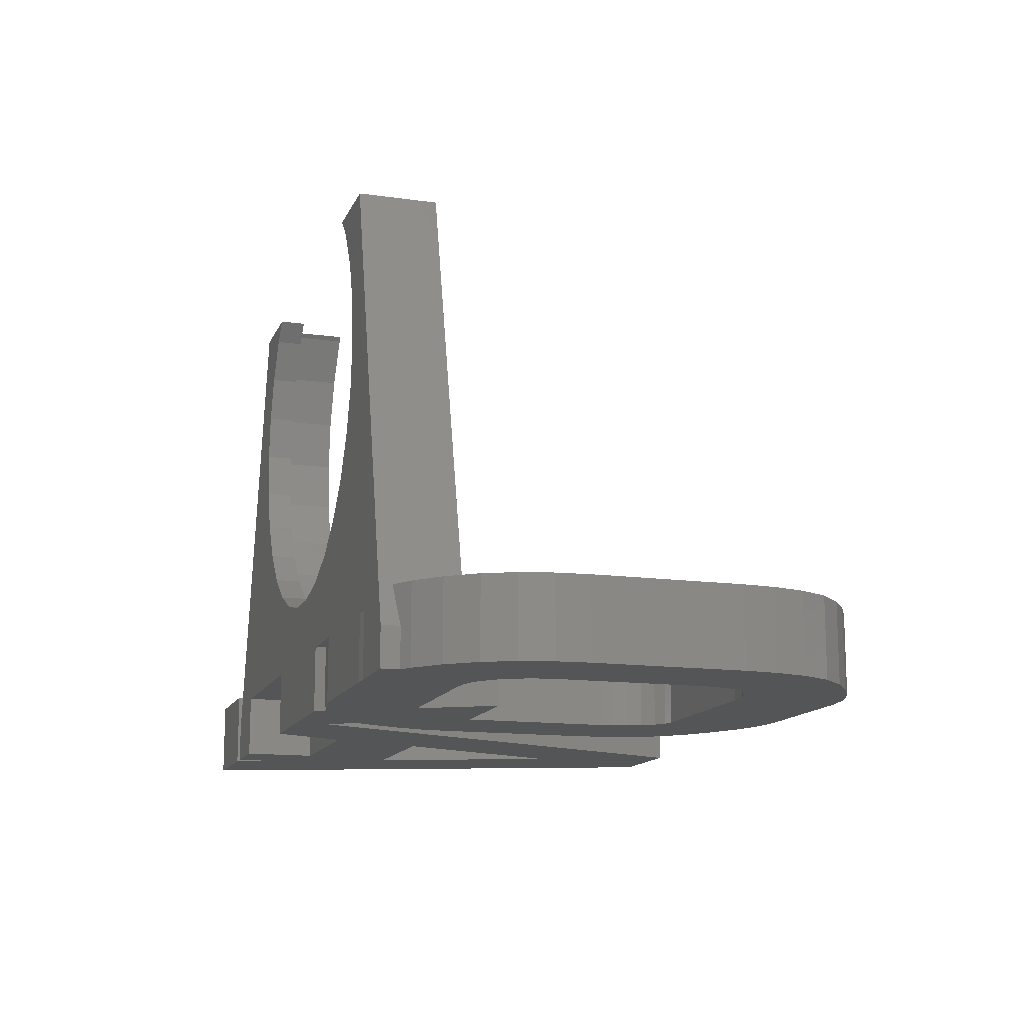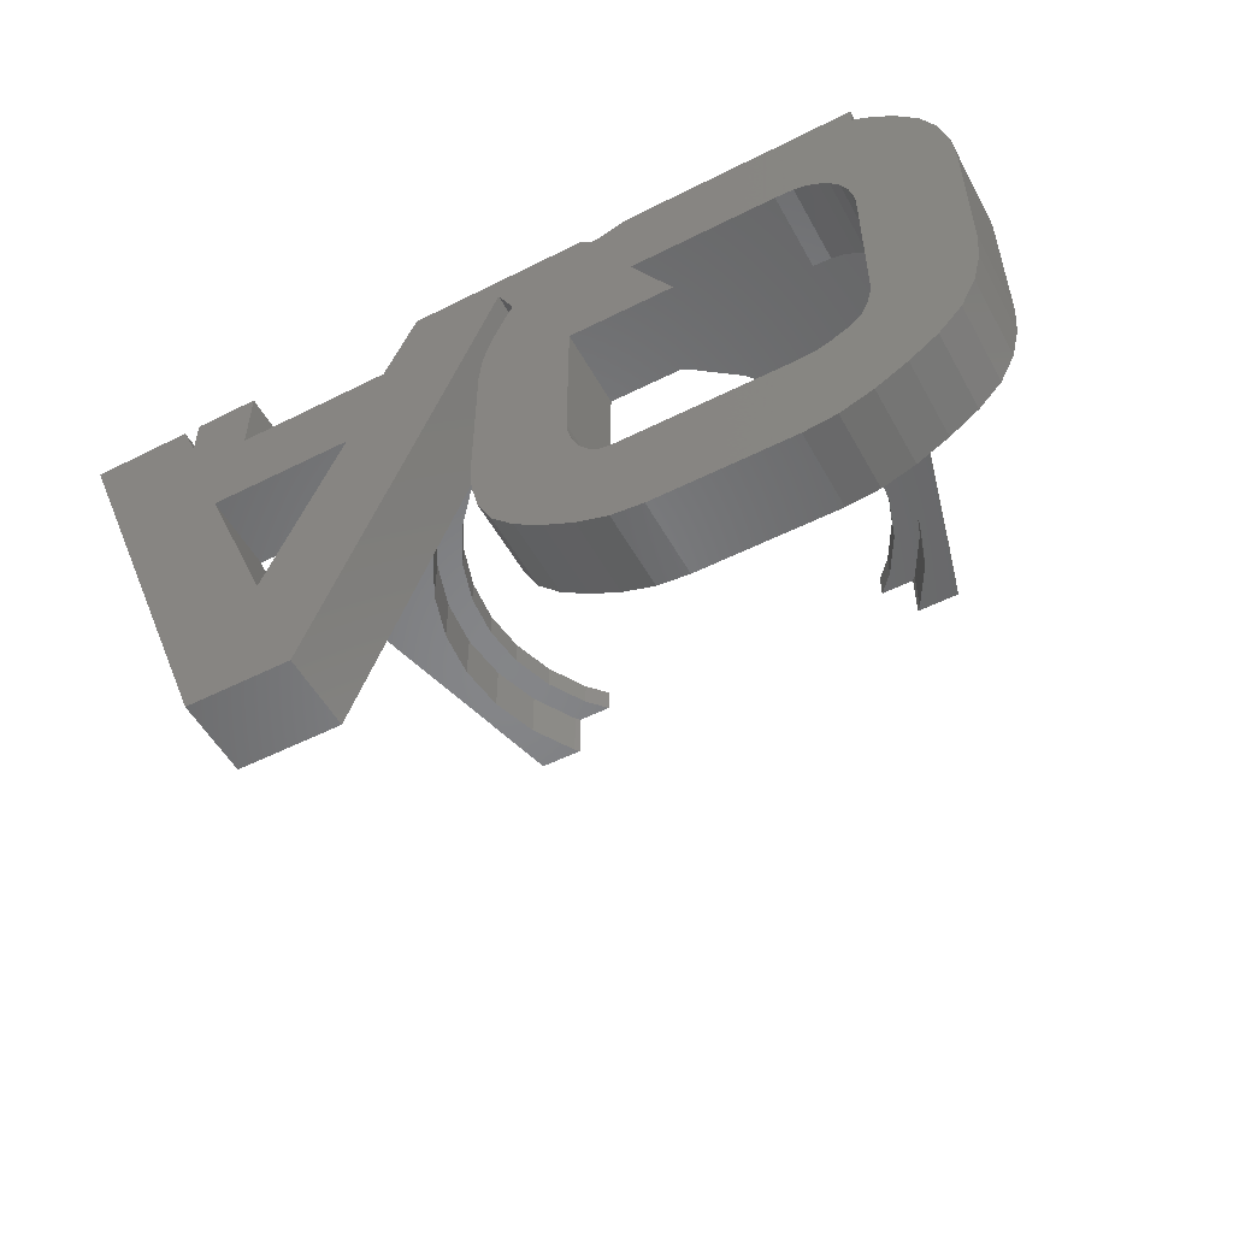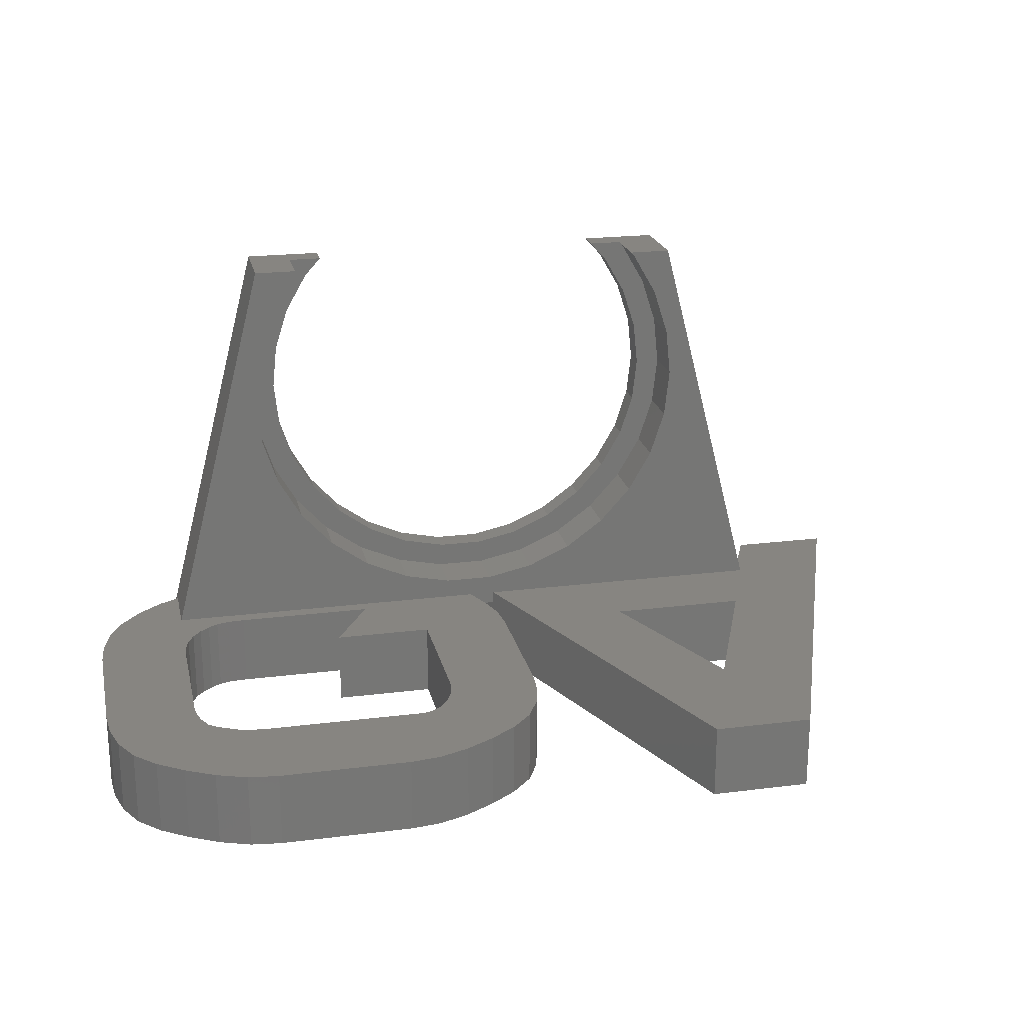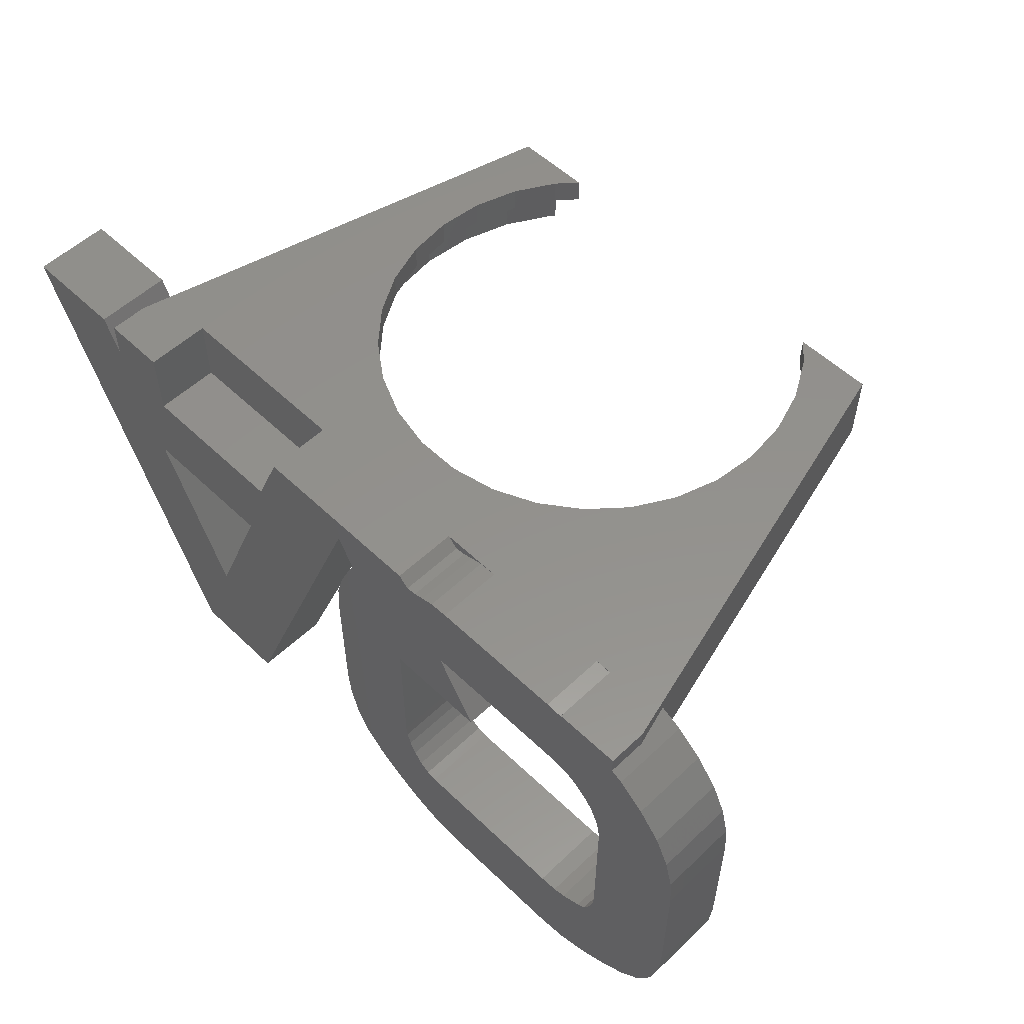
<metadata>
{"format":"stl","ext":"stl","renderer":"f3d","projection":"perspective","resolution":1024,"background":"white","views":[{"elev":-13.8,"azim":-107.4,"up":"+Z"},{"elev":-52.8,"azim":-151.6,"up":"+Y"},{"elev":21.6,"azim":-12.5,"up":"+Z"},{"elev":54.9,"azim":-134.9,"up":"+Y"}]}
</metadata>
<code>
# stl→obj: 270 verts, 544 faces
v -34 -12.8 6
v -34 -12.8 1.567e-15
v -34 -24 6
v -34 -24 2.939e-15
v -33.8 -10.4 1.274e-15
v -33.8 -10.4 6
v -33.2 -28.8 6
v -33.8 -26.4 6
v -32.1 -31 6
v -30.4 -32.8 6
v -28.3 -34.3 6
v -26 -35.6 6
v -23.6 -36.5 6
v -26.4 -26 6
v -26.7 -24.9 6
v -10 -7.2 6
v -5.2 -12.8 6
v 2 -12.8 6
v -21.2 -7.2 6
v 0.1647 -6 6
v -26.7 -11.9 6
v -26.4 -10.8 6
v 1.8 -26.4 6
v 2 -24 6
v -8.4 -28.8 6
v -21.2 -28.8 6
v -10.8 -36.8 6
v 0.4 -6.5 6
v -26.73 -0.9807 6
v -26.73 -6 6
v -28.4 -1.9 6
v -30.4 -3.6 6
v -32.1 -5.7 6
v -33.2 -8 6
v -26.8 -12.8 6
v -8.4 -36.5 6
v -5.2 -24 6
v -25.2 -8.8 6
v -24.4 -8.1 6
v -23.6 -7.6 6
v 1.2 -8.4 6
v -22.6 -7.3 6
v -6 -35.6 6
v -3.7 -34.3 6
v 1.2 -28.8 6
v -25.9 -9.7 6
v -5.3 -24.9 6
v -5.6 -26 6
v 0.1 -31 6
v 1.8 -10.5 6
v -6.1 -27.1 6
v -6.8 -28 6
v -1.6 -32.8 6
v -13.2 -12.8 6
v -7.6 -28.6 6
v -21.2 -36.8 6
v -22.6 -28.7 6
v -23.6 -28.4 6
v -25.2 -27.6 6
v -25.9 -27 6
v -26.8 -24 6
v -33.8 -26.4 3.233e-15
v -33.2 -8 9.797e-16
v -32.1 -5.7 6.98e-16
v -30.4 -3.6 4.409e-16
v -28.4 -1.9 2.327e-16
v -27.5 -1.405 1.721e-16
v -27.5 -1.837e-16 0
v -22.5 -1.837e-16 0
v -22.5 -0.08966 1.098e-17
v -21.2 -1.837e-16 0
v -21.2 -7.2 8.817e-16
v -10.8 -1.837e-16 0
v -6.8 -0.8 9.797e-17
v -6 -1.837e-16 0
v 8 -1.837e-16 0
v -8.4 -0.4 4.898e-17
v -7.6 -0.7 8.572e-17
v -9.4 -0.1 1.225e-17
v 22.5 -5.6 6.858e-16
v 22.5 -1.837e-16 0
v 27.5 -1.837e-16 0
v 27.5 -3.033 3.715e-16
v 28.8 -1.837e-16 0
v 36.8 -1.837e-16 0
v 24 -12.8 1.567e-15
v 22.4 -36.8 4.507e-15
v 0.878 -2.244 2.748e-16
v -13.2 -12.8 1.567e-15
v -0.4 -4.8 5.878e-16
v 0.4 -6.5 7.96e-16
v -6.1 -27.1 3.319e-15
v 1.2 -28.8 3.527e-15
v -6.8 -28 3.429e-15
v -10 -7.2 8.817e-16
v -5.2 -12.8 1.567e-15
v 1.8 -10.5 1.286e-15
v 2 -12.8 1.567e-15
v 1.2 -8.4 1.029e-15
v -26.7 -24.9 3.049e-15
v -26.8 -24 2.939e-15
v -26.8 -12.8 1.567e-15
v -22.6 -28.7 3.515e-15
v -6 -35.6 4.36e-15
v -23.6 -28.4 3.478e-15
v -21.2 -28.8 3.527e-15
v -3.7 -34.3 4.2e-15
v -8.4 -36.5 4.47e-15
v -10.8 -36.8 4.507e-15
v -21.2 -36.8 4.507e-15
v -23.6 -36.5 4.47e-15
v -26 -35.6 4.36e-15
v -28.3 -34.3 4.2e-15
v -30.4 -32.8 4.017e-15
v -32.1 -31 3.796e-15
v -33.2 -28.8 3.527e-15
v -26.7 -11.9 1.457e-15
v -26.4 -10.8 1.323e-15
v -5.2 -24 2.939e-15
v -5.6 -26 3.184e-15
v 1.8 -26.4 3.233e-15
v -26.4 -26 3.184e-15
v -25.2 -27.6 3.38e-15
v -8.4 -28.8 3.527e-15
v -1.6 -32.8 4.017e-15
v -25.9 -27 3.306e-15
v 0.1 -31 3.796e-15
v -7.6 -28.6 3.502e-15
v -5.3 -24.9 3.049e-15
v 2 -24 2.939e-15
v -22.6 -7.3 8.94e-16
v -25.2 -8.8 1.078e-15
v -24.4 -8.1 9.919e-16
v -23.6 -7.6 9.307e-16
v -25.9 -9.7 1.188e-15
v 18.4 -26.4 3.233e-15
v 12.8 -12.8 1.567e-15
v 10.4 -5.6 6.858e-16
v 14.4 -36.8 4.507e-15
v -27.5 -1.405 3
v -27.5 1.837e-16 3
v -18.5 4.47e-15 38
v -18.5 -6 38
v -1.986 -6 7.604
v 0.1647 -6 5
v 2.348 -6 5
v 15.37 -6 37.67
v 18.5 -6 38
v 15.07 -6 38
v 15.37 -6 15.33
v 12.71 -6 12.38
v 26.73 -6 6
v 17.36 -6 34.23
v 1.986 -6 7.604
v 18.58 -6 30.45
v 19 -6 26.5
v 18.58 -6 22.55
v 17.36 -6 18.77
v 9.5 -6 10.05
v 5.871 -6 8.43
v 2.348 -6 6
v -5.871 -6 8.43
v -9.5 -6 10.05
v -12.71 -6 12.38
v -15.37 -6 15.33
v -17.36 -6 18.77
v -18.58 -6 22.55
v -19 -6 26.5
v -18.58 -6 30.45
v -15.37 -6 37.67
v -15.07 -6 38
v -17.36 -6 34.23
v -0.4 -4.8 5
v 0.878 -2.244 5
v 14.4 -36.8 6
v 22.4 -36.8 6
v 36.8 5.511e-16 6
v 28.8 5.511e-16 6
v 26.73 -4.833 6
v 27.5 -3.033 3
v 27.5 1.837e-16 3
v -13.75 4.285e-15 36.49
v -12.4 4.47e-15 38
v -15.53 3.908e-15 33.41
v -16.63 3.494e-15 30.03
v -16.63 2.629e-15 22.97
v -17 3.062e-15 26.5
v 22.5 4.286e-16 5
v -15.53 2.215e-15 19.59
v -13.75 1.838e-15 16.51
v -22.5 4.286e-16 5
v -11.38 1.514e-15 13.87
v -21.2 4.286e-16 5
v -5.253 1.082e-15 10.33
v -1.777 9.911e-16 9.593
v 8 4.286e-16 5
v 5.253 1.082e-15 10.33
v 11.38 1.514e-15 13.87
v 8.5 1.259e-15 11.78
v 13.75 1.838e-15 16.51
v 15.53 2.215e-15 19.59
v 17 3.062e-15 26.5
v 18.5 4.47e-15 38
v 16.63 2.629e-15 22.97
v 16.63 3.494e-15 30.03
v 15.53 3.908e-15 33.41
v 13.75 4.285e-15 36.49
v 12.4 4.47e-15 38
v -6 4.286e-16 5
v 1.777 9.911e-16 9.593
v -10.8 4.286e-16 5
v -8.5 1.259e-15 11.78
v 22.5 -5.6 5
v 10.4 -5.6 5
v -6.8 -0.8 5
v -7.6 -0.7 5
v -8.4 -0.4 5
v -9.4 -0.1 5
v -22.5 -0.08966 5
v 24 -12.8 6
v 12.8 -12.8 6
v 18.4 -26.4 6
v -15.07 -2 38
v -12.4 -2 38
v -15.37 -2 37.67
v -17.36 -2 34.23
v -18.58 -2 30.45
v -19 -2 26.5
v -18.58 -2 22.55
v -17.36 -2 18.77
v -15.37 -2 15.33
v -12.71 -2 12.38
v -9.5 -2 10.05
v -5.871 -2 8.43
v -1.986 -2 7.604
v 1.986 -2 7.604
v 5.871 -2 8.43
v 9.5 -2 10.05
v 12.71 -2 12.38
v 15.37 -2 15.33
v 17.36 -2 18.77
v 18.58 -2 22.55
v 19 -2 26.5
v 18.58 -2 30.45
v 17.36 -2 34.23
v 15.37 -2 37.67
v 15.07 -2 38
v 12.4 -2 38
v 13.75 -2 36.49
v 15.53 -2 33.41
v 16.63 -2 30.03
v 17 -2 26.5
v 16.63 -2 22.97
v 15.53 -2 19.59
v 13.75 -2 16.51
v 11.38 -2 13.87
v 8.5 -2 11.78
v 5.253 -2 10.33
v 1.777 -2 9.593
v -1.777 -2 9.593
v -5.253 -2 10.33
v -8.5 -2 11.78
v -11.38 -2 13.87
v -13.75 -2 16.51
v -15.53 -2 19.59
v -16.63 -2 22.97
v -17 -2 26.5
v -16.63 -2 30.03
v -15.53 -2 33.41
v -13.75 -2 36.49
f 1 2 3
f 3 2 4
f 5 2 6
f 6 2 1
f 6 1 3
f 7 6 8
f 8 6 3
f 9 6 7
f 10 6 9
f 11 6 10
f 12 6 11
f 13 6 12
f 14 6 13
f 14 15 6
f 16 17 18
f 19 16 20
f 21 22 6
f 17 23 24
f 25 26 27
f 16 28 20
f 29 6 30
f 31 6 29
f 32 6 31
f 33 6 32
f 34 6 33
f 18 17 24
f 21 6 35
f 25 27 36
f 17 37 23
f 30 6 38
f 30 38 39
f 30 39 40
f 16 41 28
f 30 40 42
f 30 19 20
f 30 42 19
f 25 43 44
f 25 36 43
f 23 37 45
f 22 46 6
f 37 47 45
f 46 38 6
f 45 48 49
f 16 50 41
f 48 51 49
f 16 18 50
f 49 52 53
f 16 54 17
f 52 55 53
f 53 25 44
f 27 26 56
f 26 57 56
f 57 58 56
f 58 59 56
f 56 60 13
f 60 14 13
f 61 6 15
f 47 48 45
f 51 52 49
f 55 25 53
f 59 60 56
f 61 35 6
f 62 8 4
f 4 8 3
f 2 5 4
f 4 5 63
f 4 63 64
f 4 64 65
f 4 65 66
f 4 66 67
f 67 68 69
f 67 69 4
f 4 69 70
f 4 70 71
f 72 71 73
f 74 75 76
f 72 77 78
f 72 73 79
f 80 81 82
f 80 82 83
f 83 84 85
f 83 85 80
f 86 85 87
f 74 76 88
f 89 90 91
f 92 93 94
f 95 88 90
f 72 79 77
f 96 97 98
f 89 91 99
f 95 90 89
f 100 4 101
f 72 78 74
f 101 4 102
f 103 104 105
f 106 107 104
f 105 104 108
f 4 108 109
f 4 109 110
f 4 110 111
f 4 111 112
f 4 112 113
f 4 113 114
f 4 114 115
f 4 115 116
f 4 116 62
f 117 4 118
f 96 98 119
f 120 121 92
f 122 4 100
f 105 4 123
f 124 125 107
f 4 126 123
f 124 107 106
f 106 104 103
f 4 105 108
f 124 127 125
f 93 127 124
f 72 74 95
f 93 124 128
f 93 128 94
f 121 93 92
f 129 121 120
f 130 121 129
f 130 129 119
f 130 119 98
f 74 88 95
f 131 71 72
f 132 71 133
f 134 71 131
f 133 71 134
f 135 71 132
f 4 71 135
f 4 135 118
f 86 87 136
f 137 80 86
f 4 117 102
f 136 87 137
f 89 99 96
f 80 85 86
f 88 76 138
f 138 80 137
f 88 138 137
f 88 137 87
f 88 87 139
f 126 4 122
f 97 96 99
f 63 5 34
f 34 5 6
f 64 63 33
f 33 63 34
f 65 64 32
f 32 64 33
f 66 65 31
f 31 65 32
f 140 67 66
f 140 66 29
f 66 31 29
f 141 29 142
f 141 140 29
f 142 30 143
f 30 142 29
f 144 30 20
f 145 146 20
f 147 148 149
f 150 151 152
f 153 148 147
f 152 148 153
f 154 20 146
f 152 153 155
f 152 156 157
f 152 157 158
f 159 160 161
f 152 158 150
f 159 152 151
f 154 146 161
f 161 152 159
f 161 160 154
f 162 30 144
f 163 30 162
f 164 30 163
f 165 30 164
f 166 30 165
f 167 30 166
f 168 30 167
f 143 30 168
f 143 168 169
f 170 171 143
f 155 156 152
f 154 144 20
f 169 172 143
f 172 170 143
f 145 20 28
f 90 145 91
f 91 145 28
f 173 145 90
f 41 99 91
f 28 41 91
f 50 97 99
f 41 50 99
f 18 98 97
f 50 18 97
f 98 18 24
f 130 98 24
f 121 130 24
f 23 121 24
f 93 121 23
f 45 93 23
f 127 93 45
f 49 127 45
f 125 127 49
f 53 125 49
f 107 125 53
f 44 107 53
f 104 107 44
f 43 104 44
f 108 104 43
f 36 108 43
f 109 108 36
f 27 109 36
f 27 56 110
f 109 27 110
f 111 110 56
f 13 111 56
f 112 111 13
f 12 112 13
f 113 112 12
f 11 113 12
f 114 113 11
f 10 114 11
f 114 10 115
f 115 10 9
f 115 9 116
f 116 9 7
f 116 7 62
f 62 7 8
f 101 61 15
f 100 101 15
f 61 101 102
f 35 61 102
f 100 15 14
f 122 100 14
f 122 14 60
f 126 122 60
f 60 59 126
f 126 59 123
f 105 123 58
f 58 123 59
f 58 57 105
f 105 57 103
f 57 26 103
f 103 26 106
f 124 106 25
f 25 106 26
f 25 55 124
f 124 55 128
f 55 52 128
f 128 52 94
f 52 51 94
f 94 51 92
f 51 48 92
f 92 48 120
f 48 47 120
f 120 47 129
f 47 37 129
f 129 37 119
f 119 37 96
f 96 37 17
f 89 96 17
f 54 89 17
f 95 89 16
f 16 89 54
f 72 95 16
f 19 72 16
f 19 42 131
f 72 19 131
f 42 40 134
f 131 42 134
f 40 39 133
f 134 40 133
f 39 38 132
f 133 39 132
f 38 46 135
f 132 38 135
f 46 22 118
f 135 46 118
f 22 21 117
f 118 22 117
f 21 35 102
f 117 21 102
f 174 173 90
f 88 174 90
f 174 88 146
f 146 88 139
f 146 139 175
f 146 175 161
f 176 175 139
f 87 176 139
f 177 176 87
f 85 177 87
f 178 177 84
f 84 177 85
f 179 178 180
f 180 178 84
f 180 84 83
f 82 181 180
f 83 82 180
f 141 142 68
f 182 142 183
f 184 142 182
f 68 142 184
f 68 184 185
f 186 68 187
f 188 181 81
f 68 186 189
f 189 190 68
f 69 68 191
f 191 192 193
f 193 194 195
f 196 197 188
f 198 181 199
f 200 181 198
f 201 181 200
f 202 203 204
f 205 203 202
f 206 203 205
f 207 208 203
f 207 203 206
f 204 203 181
f 204 181 201
f 81 181 82
f 199 181 188
f 199 188 197
f 197 196 209
f 210 197 211
f 197 209 211
f 193 211 71
f 192 212 193
f 190 192 191
f 190 191 68
f 193 212 194
f 187 68 185
f 73 71 211
f 193 210 211
f 76 75 196
f 209 196 75
f 193 195 210
f 80 213 81
f 81 213 188
f 214 213 138
f 138 213 80
f 76 196 214
f 138 76 214
f 215 209 74
f 74 209 75
f 216 215 78
f 78 215 74
f 217 216 77
f 77 216 78
f 77 79 217
f 217 79 218
f 79 73 218
f 218 73 211
f 71 70 193
f 193 70 219
f 219 70 69
f 191 219 69
f 141 68 140
f 140 68 67
f 137 86 220
f 221 137 220
f 222 136 137
f 221 222 137
f 86 136 220
f 220 136 222
f 223 142 143
f 223 224 183
f 183 142 223
f 171 223 143
f 223 171 170
f 225 223 170
f 225 170 172
f 226 225 172
f 226 172 169
f 227 226 169
f 227 169 168
f 228 227 168
f 168 167 229
f 228 168 229
f 167 166 230
f 229 167 230
f 166 165 231
f 230 166 231
f 165 164 232
f 231 165 232
f 164 163 233
f 232 164 233
f 163 162 234
f 233 163 234
f 162 144 235
f 234 162 235
f 144 154 236
f 235 144 236
f 154 160 237
f 236 154 237
f 160 159 238
f 237 160 238
f 159 151 239
f 238 159 239
f 150 240 151
f 151 240 239
f 158 241 150
f 150 241 240
f 157 242 158
f 158 242 241
f 156 243 157
f 157 243 242
f 156 155 243
f 243 155 244
f 155 153 244
f 244 153 245
f 153 147 245
f 245 147 246
f 246 147 247
f 247 147 149
f 208 248 247
f 203 208 247
f 149 148 247
f 148 203 247
f 181 203 148
f 179 181 148
f 152 179 148
f 179 180 181
f 222 161 175
f 177 152 176
f 176 152 175
f 179 152 177
f 221 220 152
f 220 222 175
f 221 161 222
f 152 161 221
f 152 220 175
f 178 179 177
f 146 145 174
f 174 145 173
f 193 219 191
f 215 216 209
f 209 216 217
f 209 217 218
f 218 211 209
f 213 214 188
f 188 214 196
f 207 249 208
f 208 249 248
f 250 249 206
f 206 249 207
f 251 250 205
f 205 250 206
f 252 251 202
f 202 251 205
f 252 202 253
f 253 202 204
f 253 204 254
f 254 204 201
f 254 201 255
f 255 201 200
f 255 200 256
f 256 200 198
f 257 256 198
f 199 257 198
f 258 257 199
f 197 258 199
f 259 258 197
f 210 259 197
f 260 259 210
f 195 260 210
f 261 260 195
f 194 261 195
f 262 261 194
f 212 262 194
f 263 262 212
f 192 263 212
f 264 263 192
f 190 264 192
f 265 264 190
f 189 265 190
f 266 265 189
f 186 266 189
f 267 266 186
f 187 267 186
f 185 268 267
f 187 185 267
f 184 269 268
f 185 184 268
f 182 270 269
f 184 182 269
f 183 224 270
f 182 183 270
f 229 230 231
f 233 229 232
f 232 229 231
f 264 229 233
f 262 263 234
f 260 261 235
f 259 260 236
f 258 259 237
f 257 258 238
f 256 257 239
f 255 256 240
f 254 255 241
f 253 254 242
f 264 265 229
f 249 250 245
f 251 252 244
f 246 249 245
f 245 250 244
f 250 251 244
f 244 252 243
f 243 253 242
f 242 254 241
f 241 255 240
f 266 267 229
f 240 256 239
f 239 257 238
f 238 258 237
f 237 259 236
f 236 260 235
f 235 261 234
f 261 262 234
f 234 263 233
f 263 264 233
f 252 253 243
f 268 229 267
f 223 229 268
f 223 268 269
f 223 269 270
f 223 270 224
f 225 229 223
f 226 229 225
f 227 229 226
f 228 229 227
f 248 246 247
f 248 249 246
f 265 266 229

</code>
